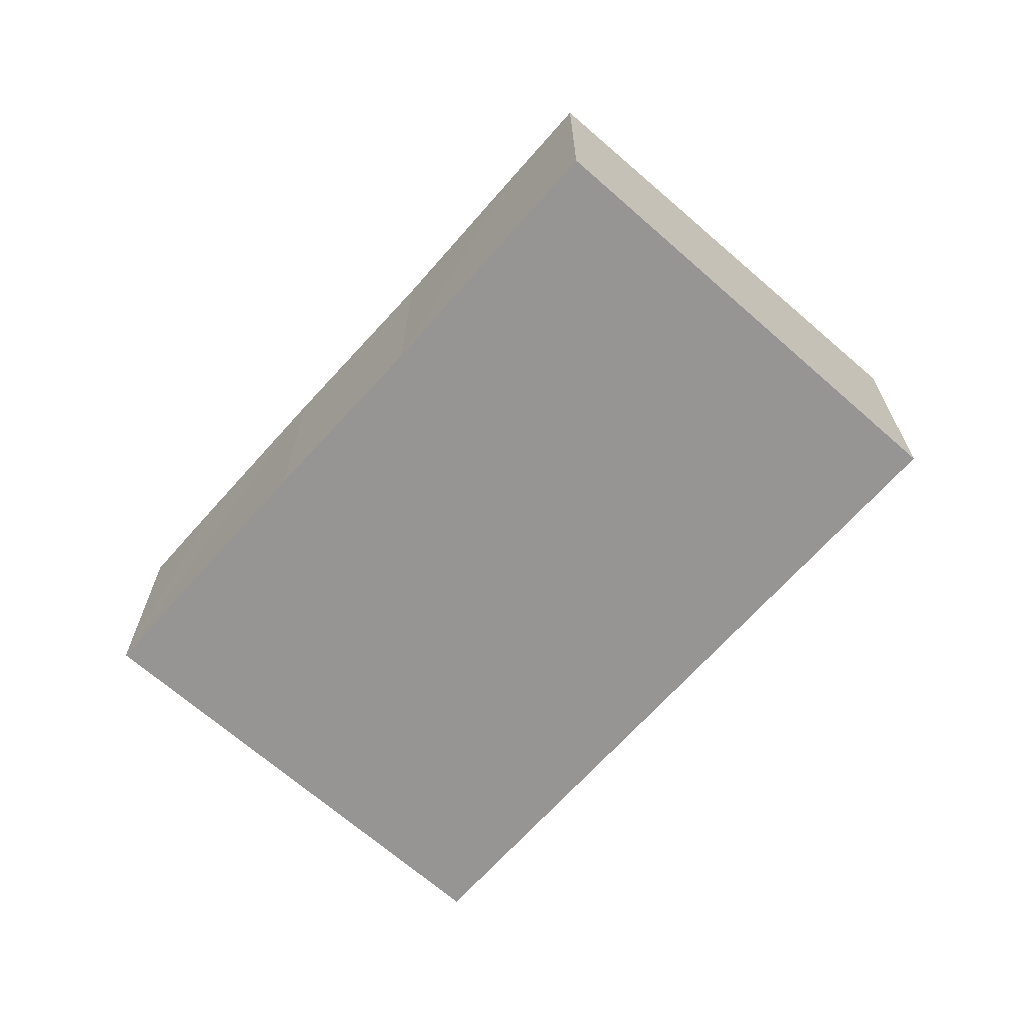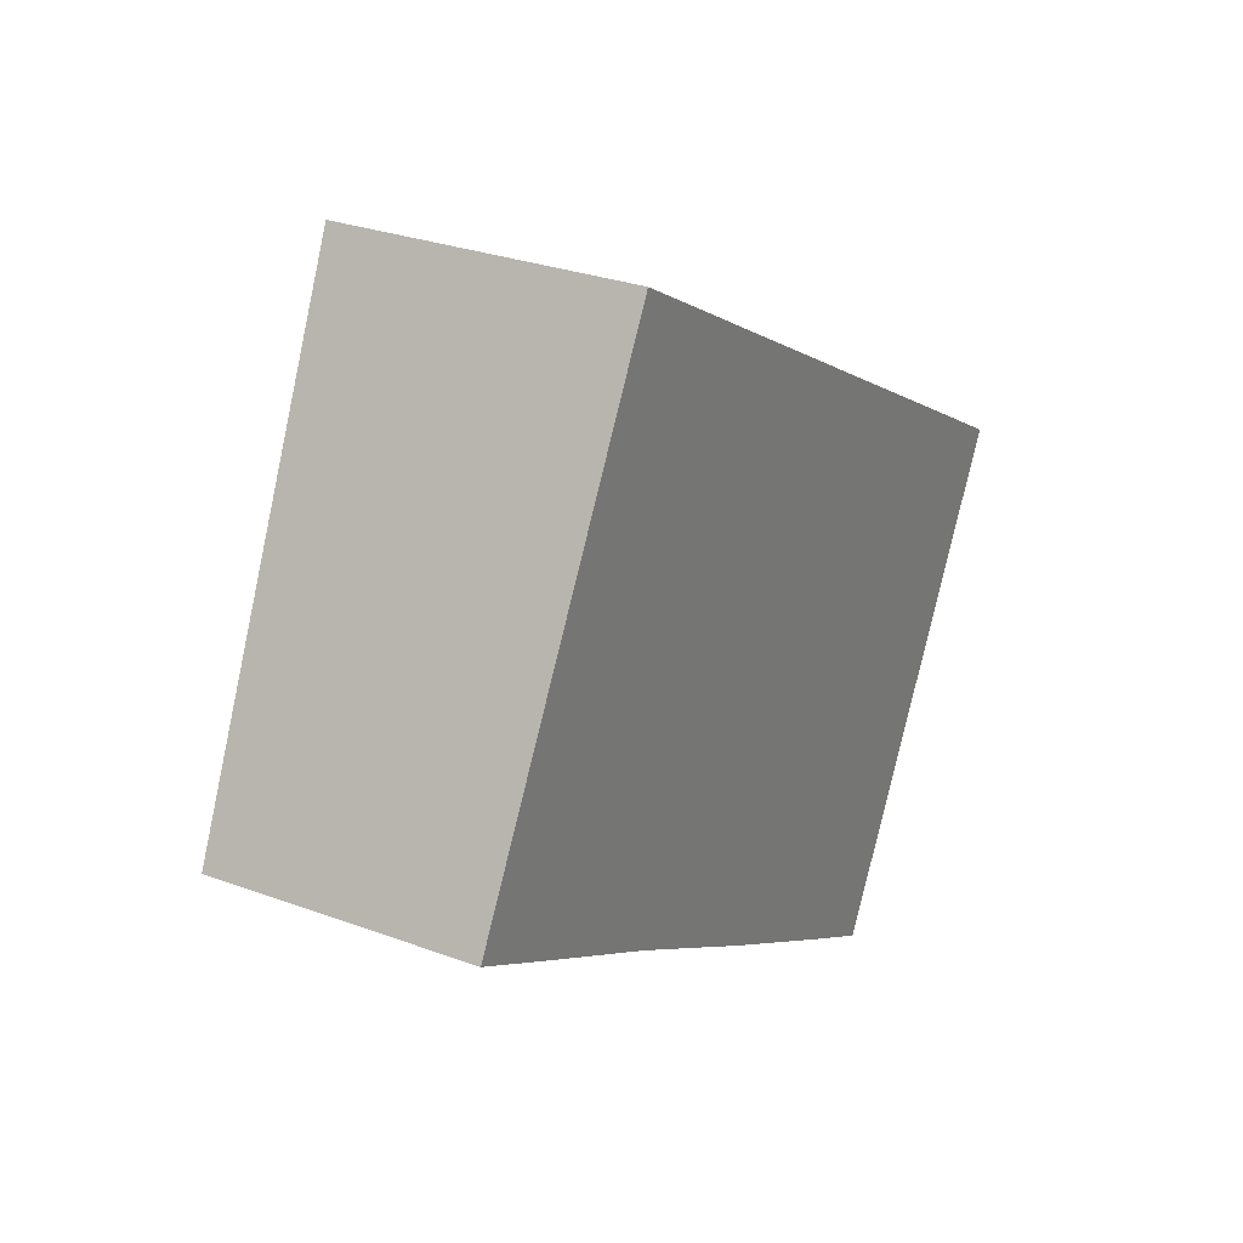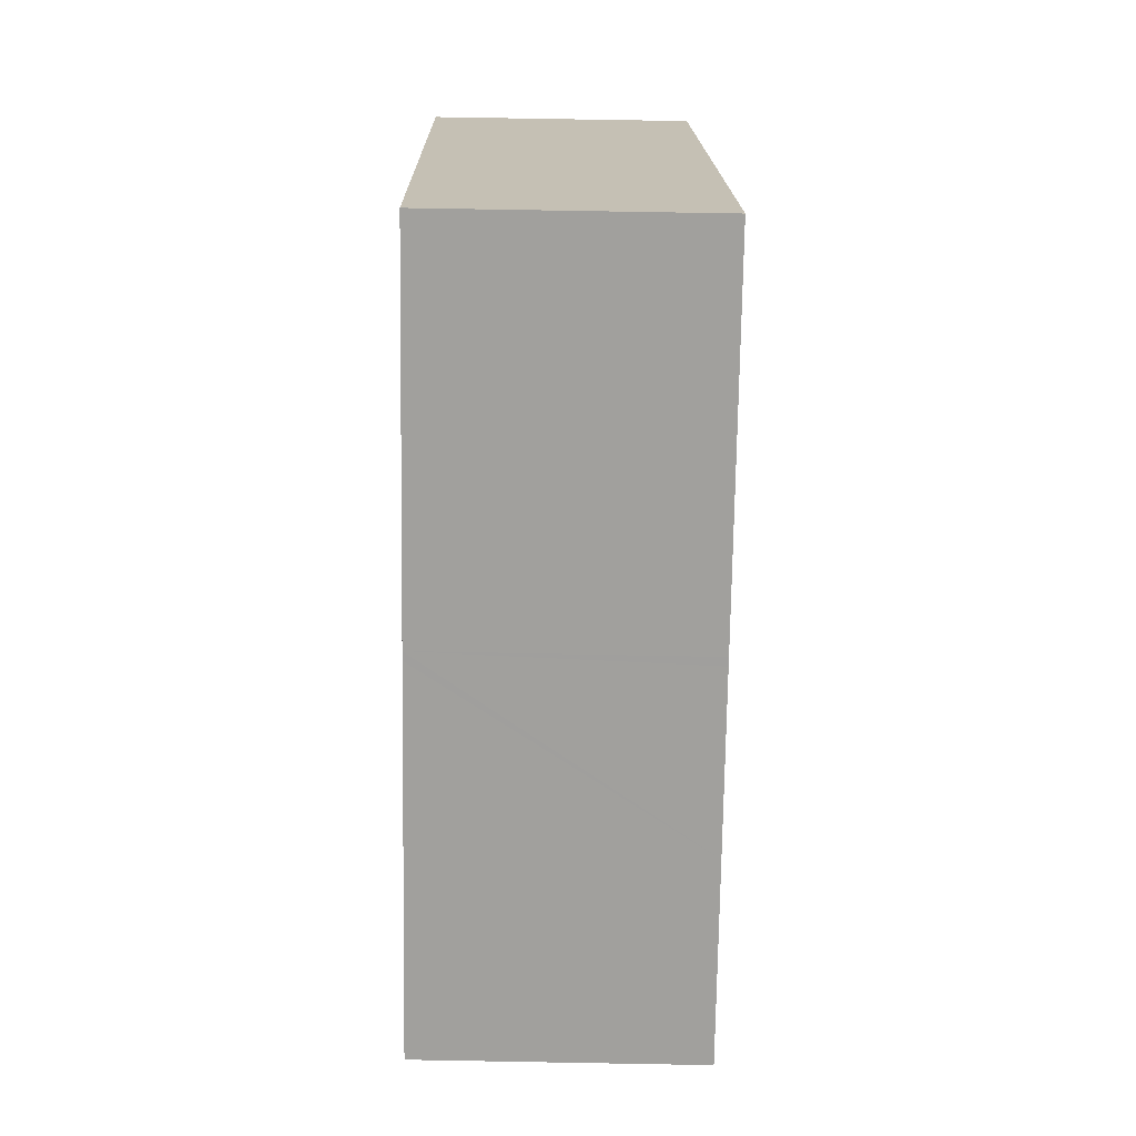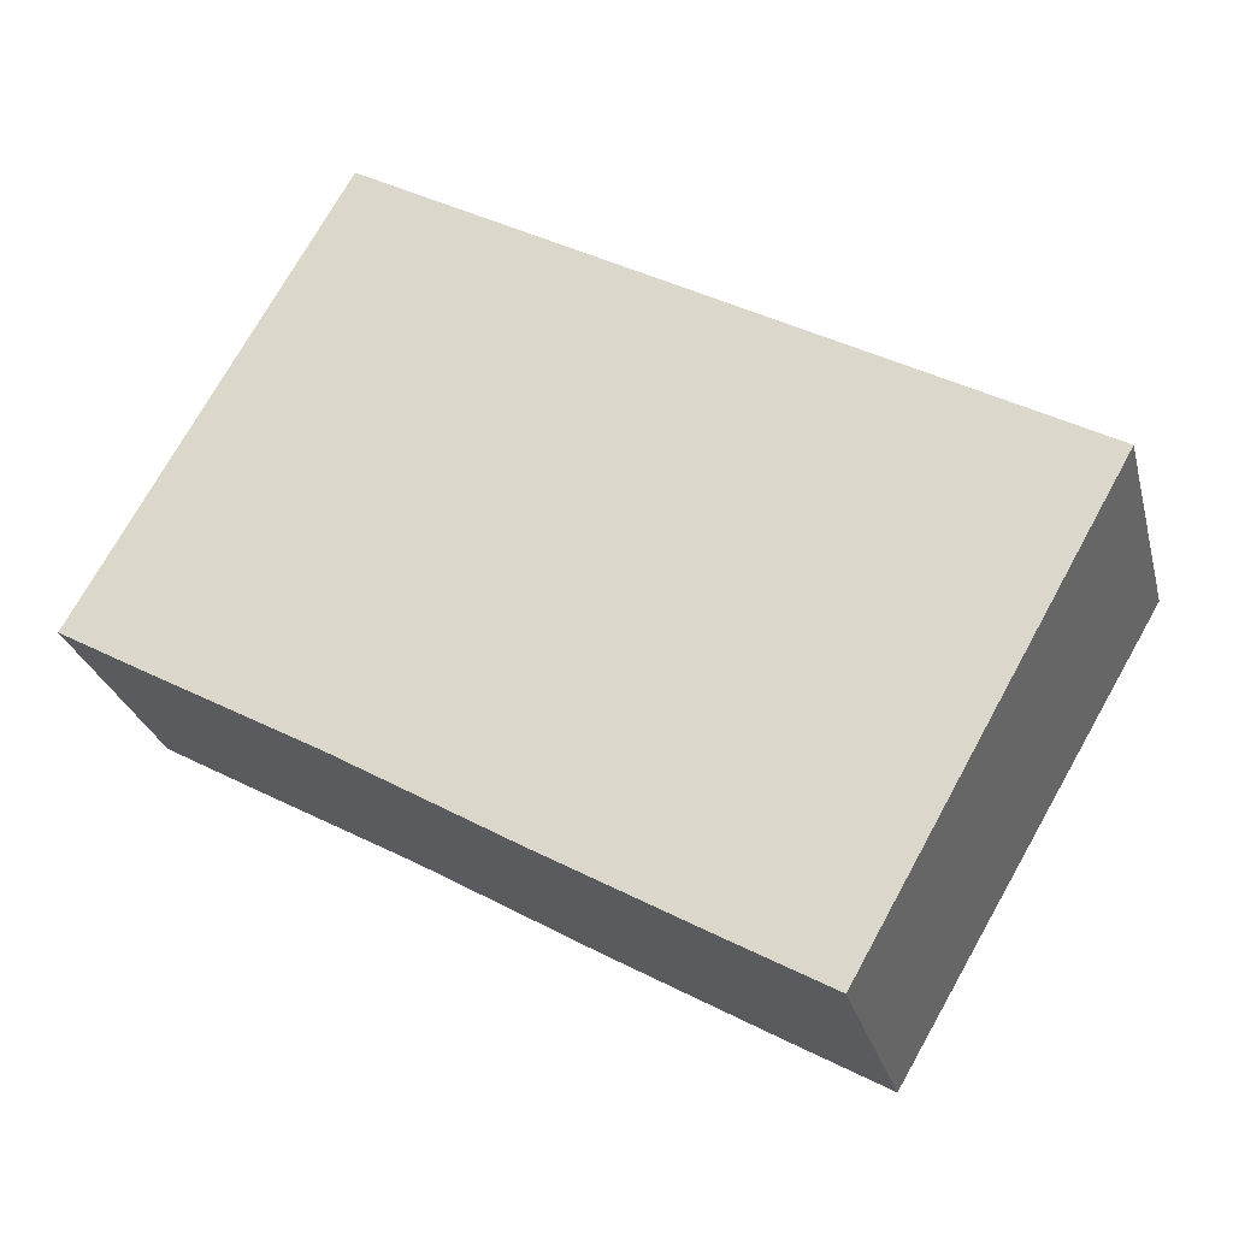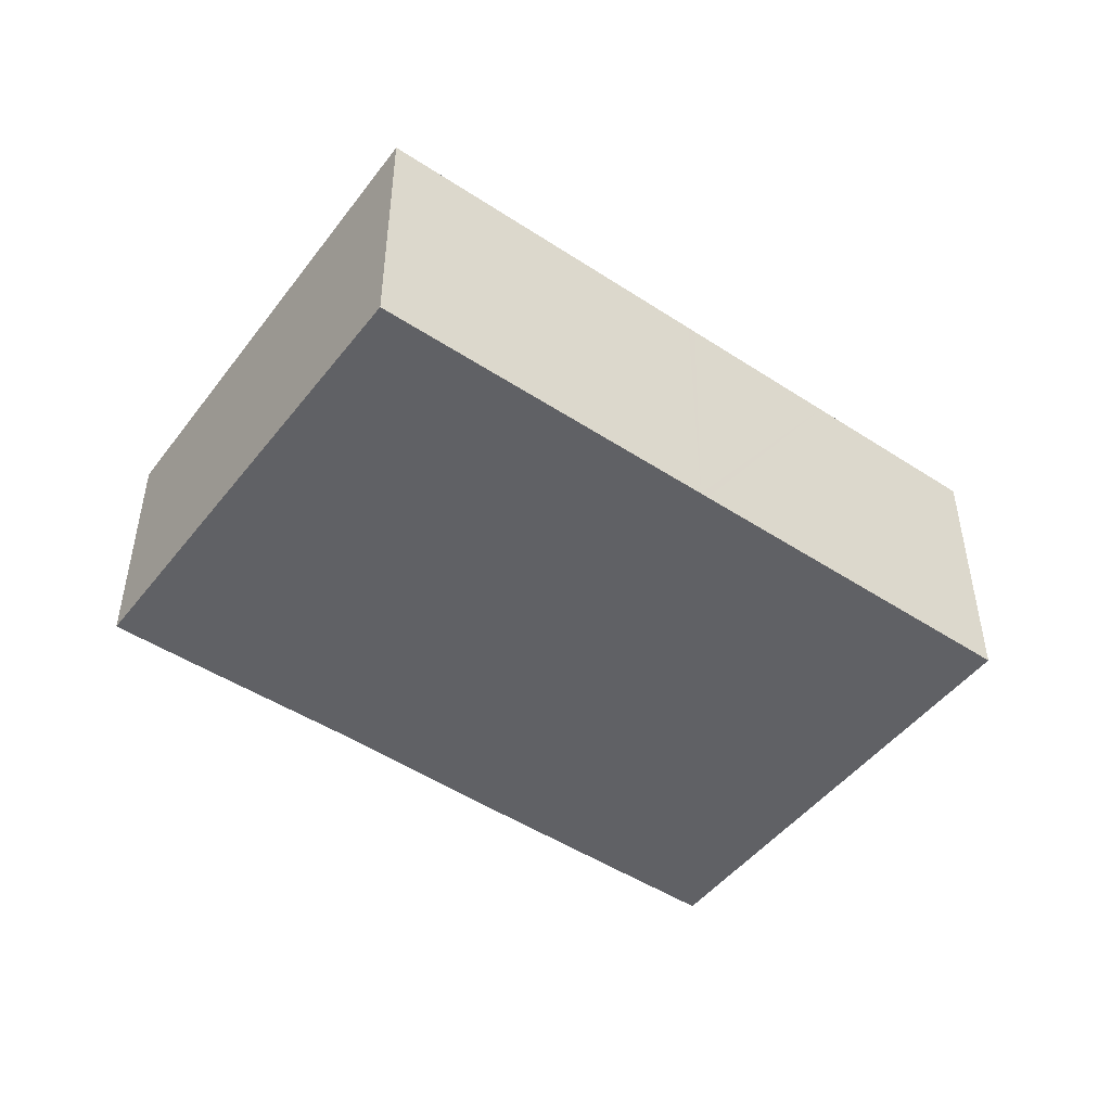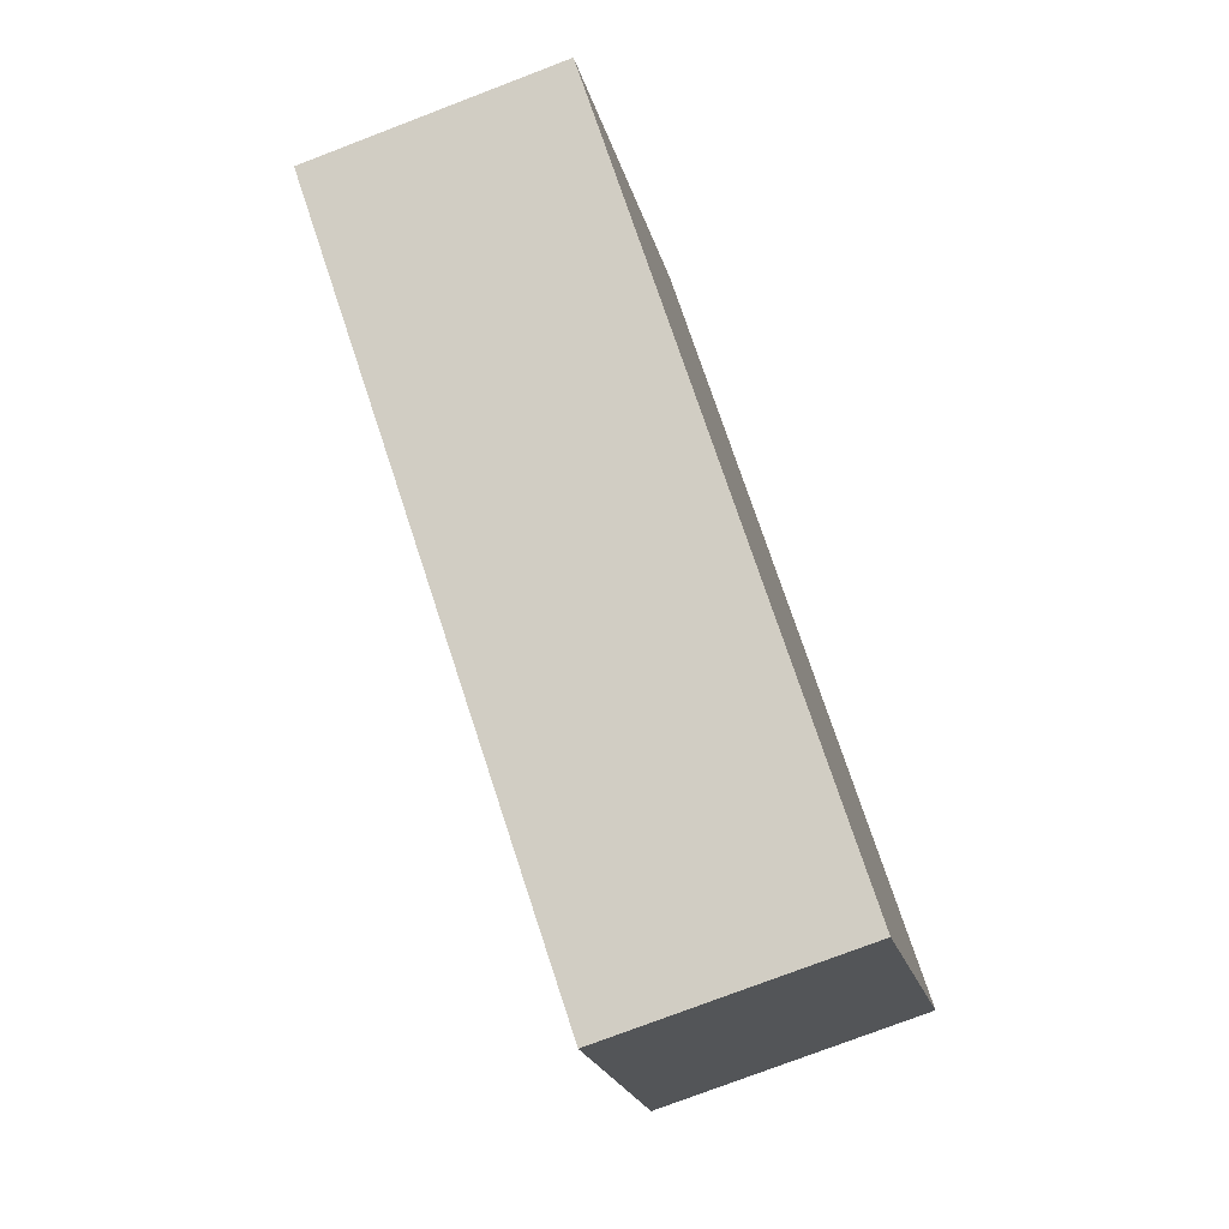
<metadata>
{"format":"obj","ext":"obj","renderer":"f3d","projection":"perspective","resolution":1024,"background":"white","views":[{"elev":-67.6,"azim":-101.9,"up":"+Y"},{"elev":28.7,"azim":-60.9,"up":"+Z"},{"elev":78.6,"azim":91.0,"up":"+Z"},{"elev":-27.1,"azim":13.9,"up":"+Z"},{"elev":-48.2,"azim":-6.6,"up":"+Y"},{"elev":-76.4,"azim":-69.1,"up":"+Z"}]}
</metadata>
<code>
v  5.802 6.494 10.24
v  2.131 5.807 -1.201
v  0 5.806 3.555e-16
v  5.793 5.81 -3.244
v  9.767 5.806 -5.587
v  13.4 5.806 -7.671
v  9.701 6.494 8.015
v  15.63 5.806 -8.931
v  13.68 6.494 5.738
v  17.34 6.494 3.651
v  21.15 6.494 1.47
v  21.43 6.494 1.309
v  9.876 6.494 7.915
v  13.51 6.494 5.84
v  17.51 6.494 3.553
v  5.802 -6.272e-16 10.24
v  9.701 -4.908e-16 8.015
v  9.876 -4.847e-16 7.915
v  13.51 -3.576e-16 5.84
v  13.68 -3.514e-16 5.738
v  17.34 -2.236e-16 3.651
v  17.51 -2.176e-16 3.553
v  21.15 -9.001e-17 1.47
v  21.43 -8.015e-17 1.309
v  15.63 5.469e-16 -8.931
v  9.767 3.421e-16 -5.587
v  13.4 4.697e-16 -7.671
v  5.793 1.986e-16 -3.244
v  0 0 0
v  2.131 7.354e-17 -1.201
g defaultobject
f 1 2 3
f 2 1 4
f 4 1 5
f 5 1 6
f 6 1 7
f 6 7 8
f 8 7 9
f 8 9 10
f 8 10 11
f 8 11 12
f 9 7 13
f 9 13 14
f 11 10 15
f 16 7 1
f 7 16 17
f 7 17 13
f 13 17 14
f 14 17 18
f 14 18 19
f 14 19 9
f 9 19 10
f 10 19 20
f 10 20 21
f 10 21 15
f 15 21 11
f 11 21 22
f 11 22 23
f 11 23 12
f 12 23 24
f 24 8 12
f 8 24 25
f 25 6 8
f 6 25 5
f 5 25 26
f 26 25 27
f 5 28 4
f 28 5 26
f 28 2 4
f 2 28 3
f 3 28 29
f 29 28 30
f 3 16 1
f 16 3 29
f 30 16 29
f 16 30 28
f 16 28 26
f 16 26 17
f 17 26 27
f 17 27 18
f 18 27 19
f 19 27 25
f 19 25 20
f 20 25 21
f 21 25 23
f 23 25 24
f 21 23 22

</code>
